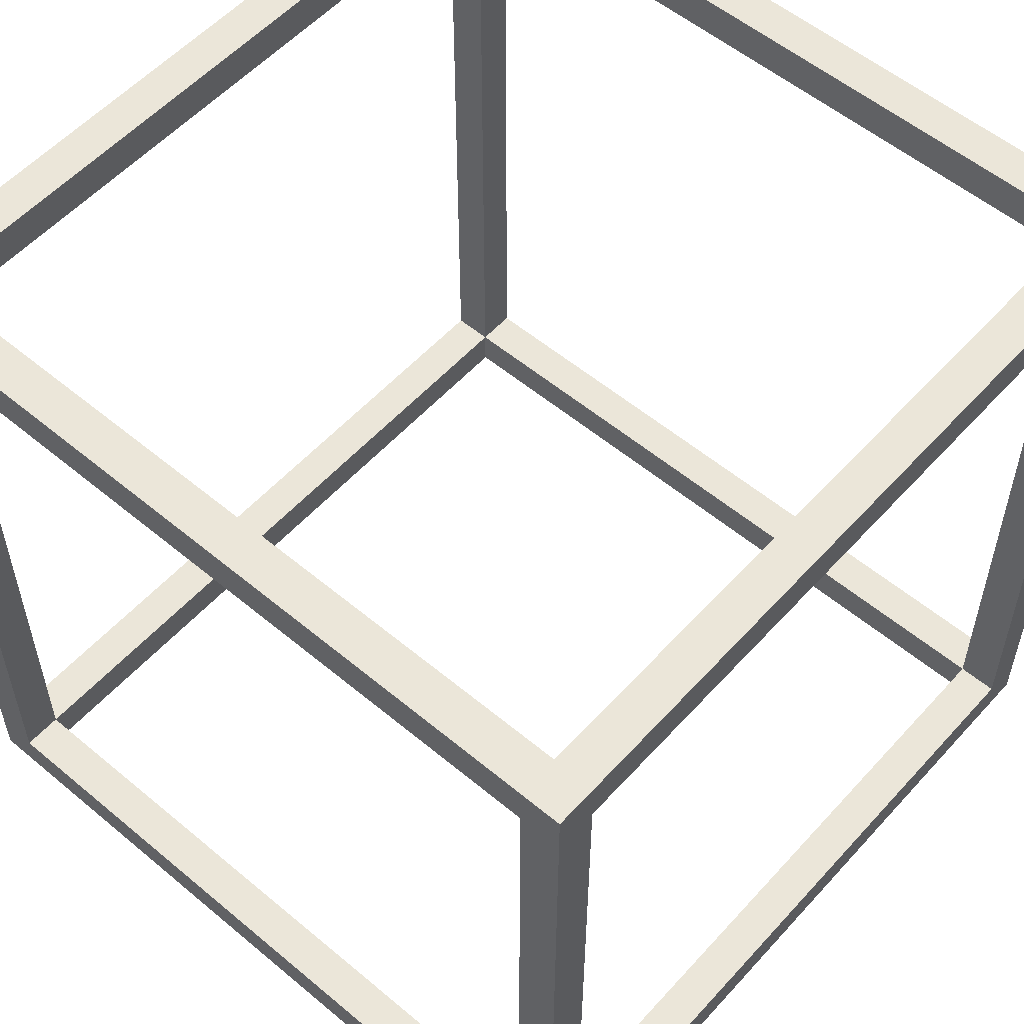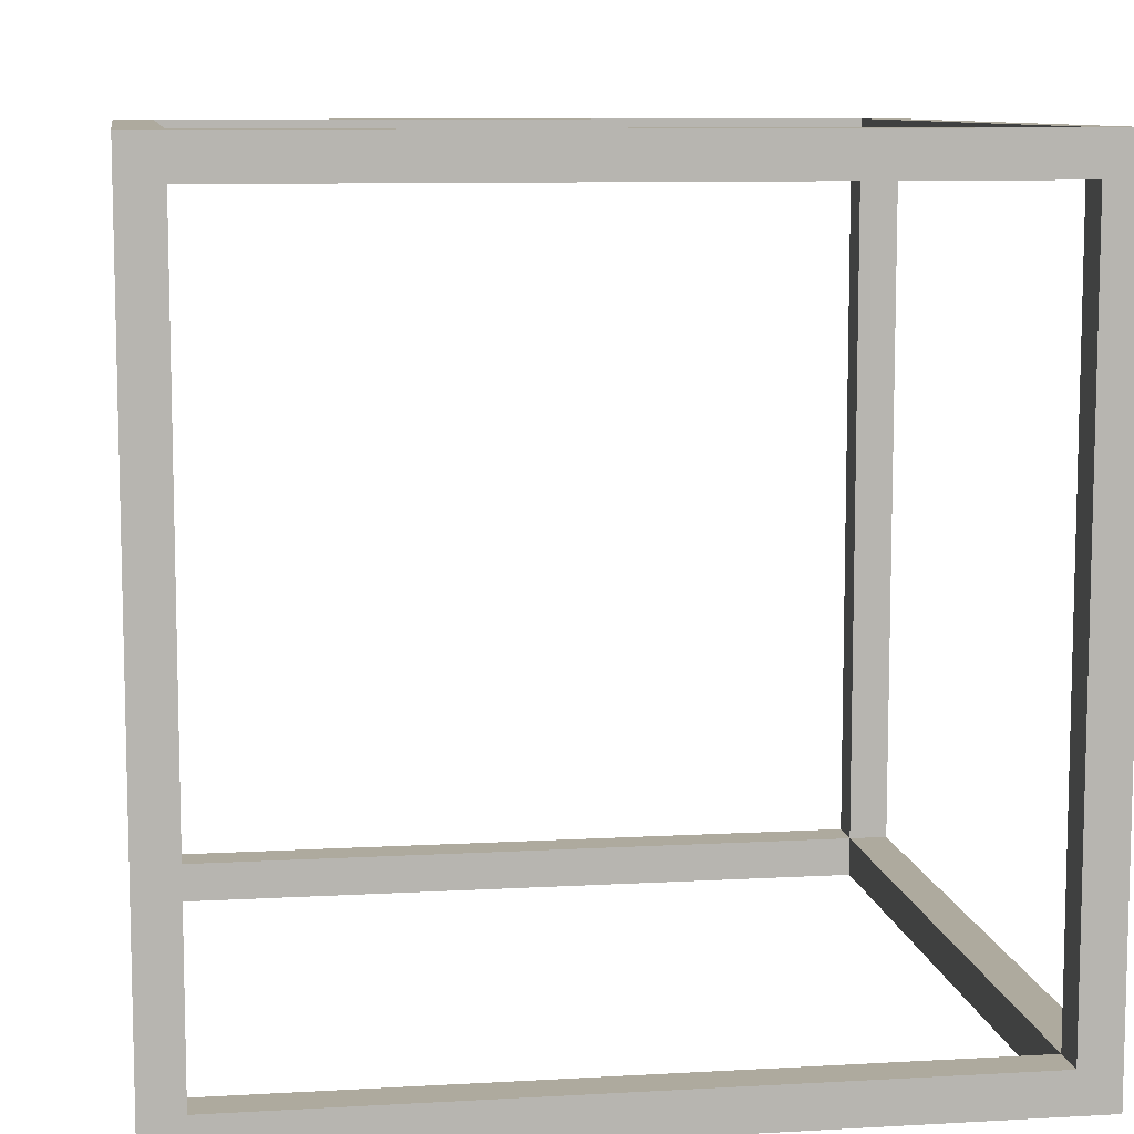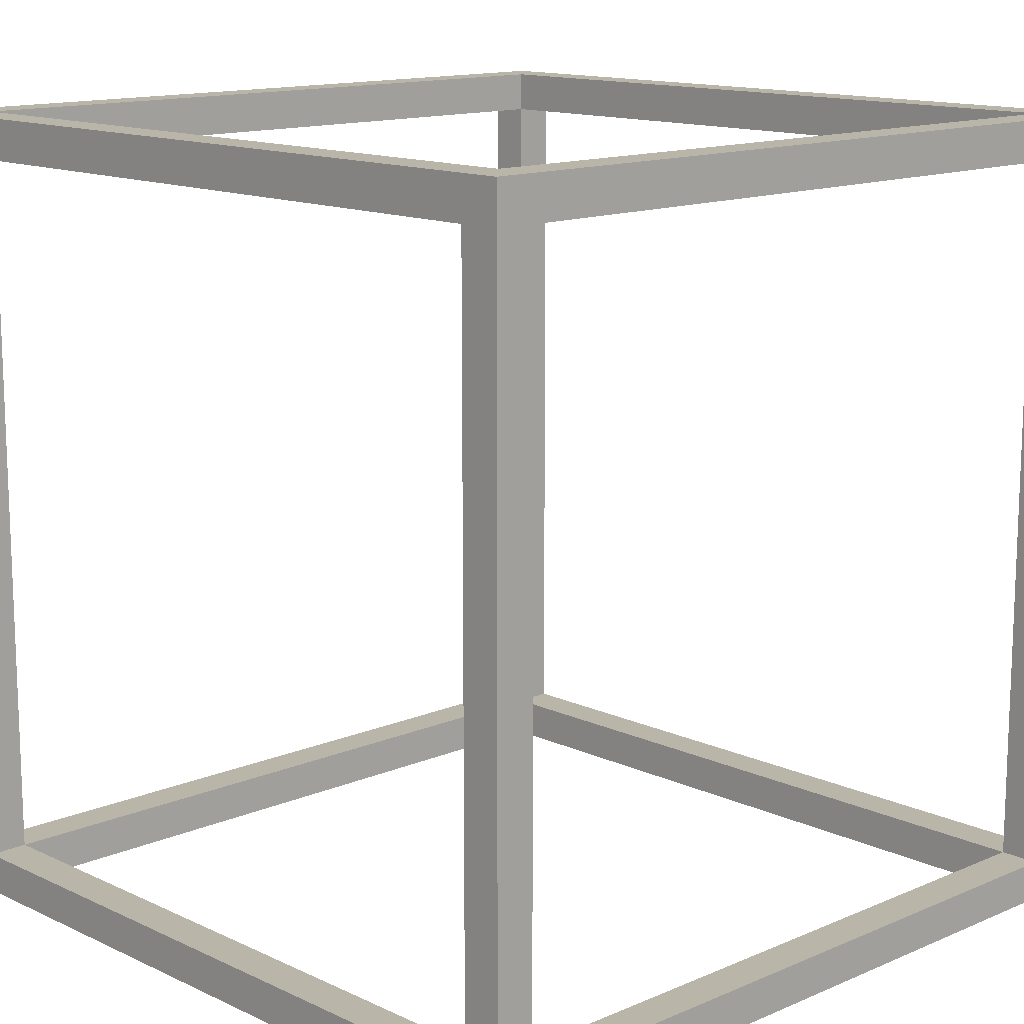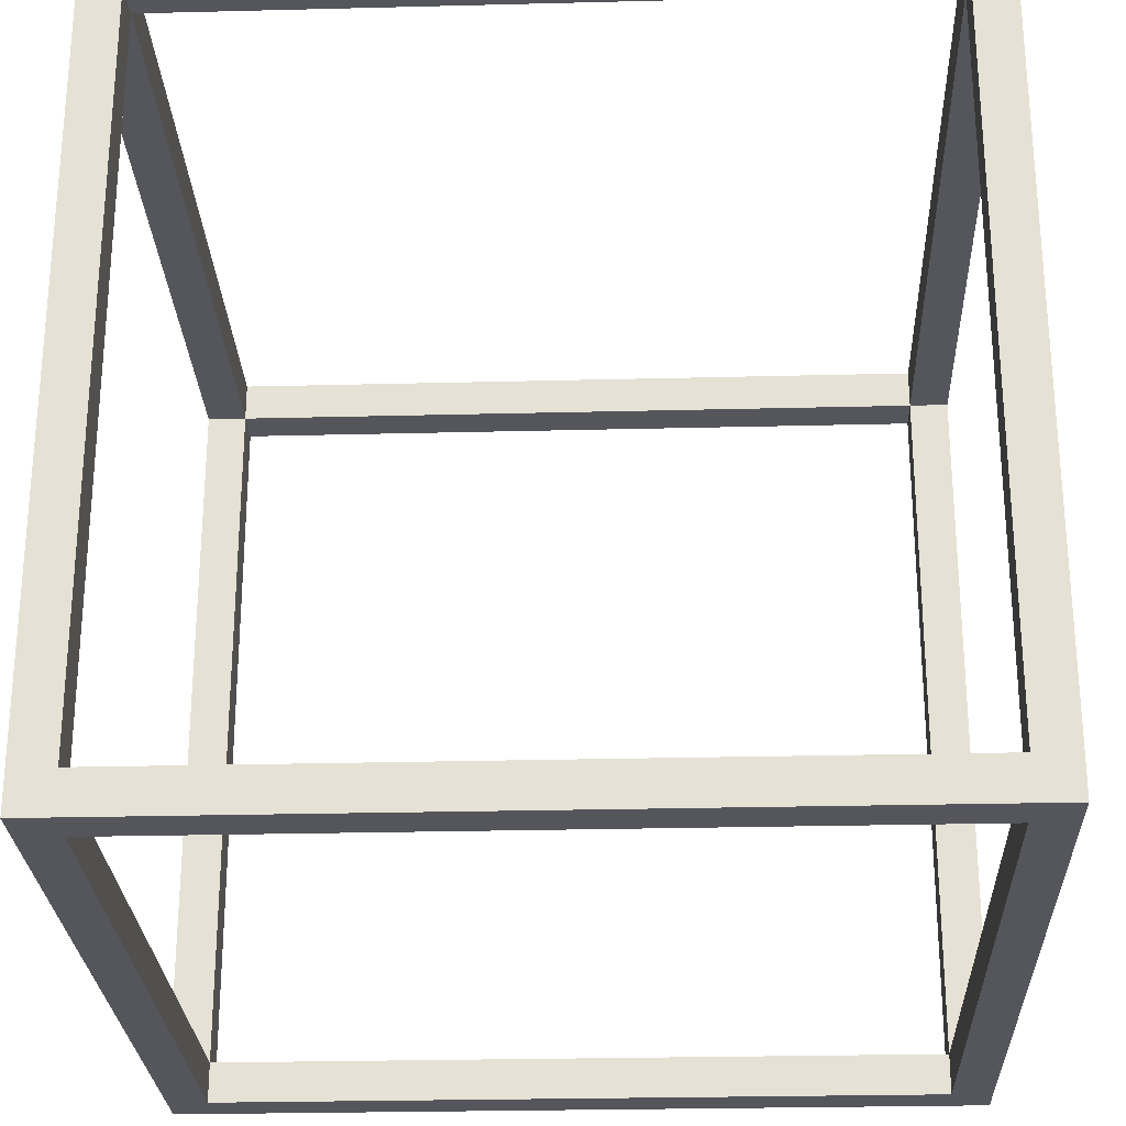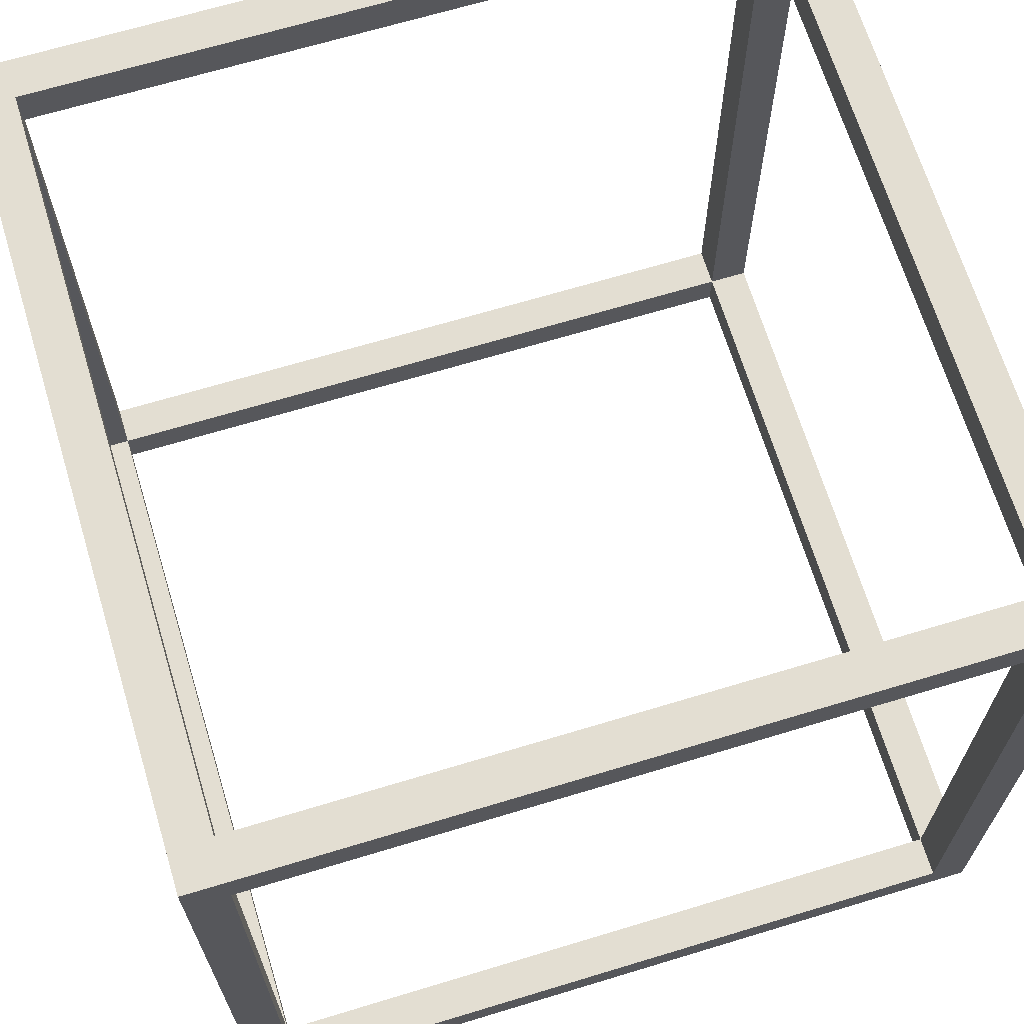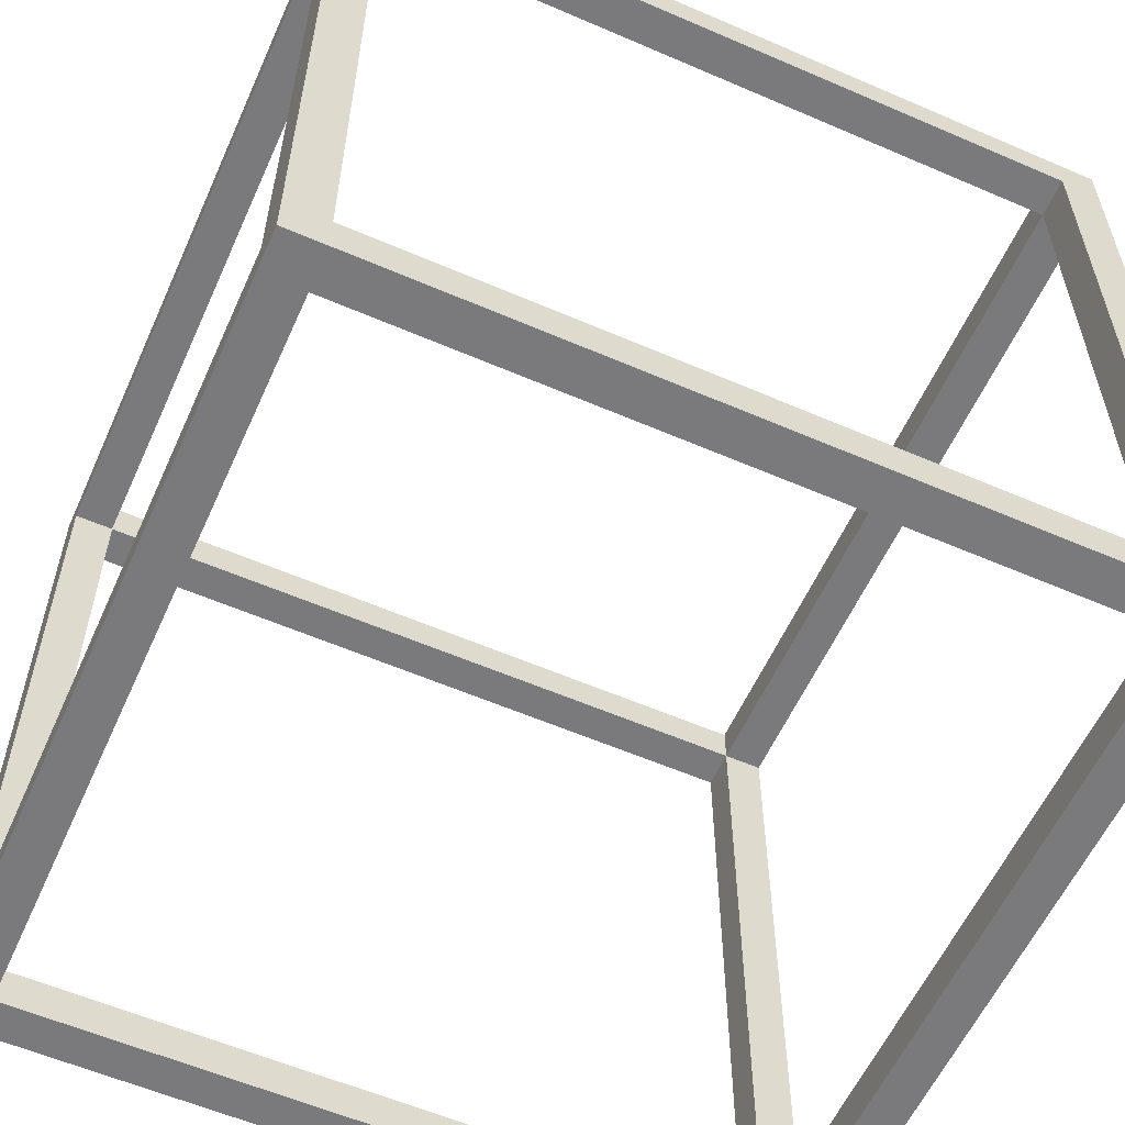
<metadata>
{"format":"obj","ext":"obj","renderer":"f3d","projection":"perspective","resolution":1024,"background":"white","views":[{"elev":55.5,"azim":41.3,"up":"+Z"},{"elev":9.2,"azim":171.4,"up":"+Y"},{"elev":13.5,"azim":136.2,"up":"+Y"},{"elev":-26.3,"azim":2.3,"up":"+Z"},{"elev":67.4,"azim":163.1,"up":"+Y"},{"elev":-58.2,"azim":65.9,"up":"+Y"}]}
</metadata>
<code>
o Cube.001
v -0.9 -1 0.9
v -0.9 -1 1
v -1 -1 1
v -1 -1 0.9
v -0.9 -0.9 0.9
v -0.9 -0.9 1
v -1 -0.9 1
v -1 -0.9 0.9
v 0.9 -1 0.9
v 0.9 -1 1
v 0.9 -0.9 0.9
v 0.9 -0.9 1
v 1 -1 0.9
v 1 -1 1
v 1 -0.9 0.9
v 1 -0.9 1
v 0.9 -1 -0.9
v 0.9 -0.9 -0.9
v 1 -1 -0.9
v 1 -0.9 -0.9
v 0.9 -1 -1
v 0.9 -0.9 -1
v 1 -1 -1
v 1 -0.9 -1
v -0.9 -1 -0.9
v -0.9 -0.9 -0.9
v -0.9 -1 -1
v -0.9 -0.9 -1
v -1 -1 -0.9
v -1 -0.9 -0.9
v -1 -1 -1
v -1 -0.9 -1
v -0.9 0.9 1
v -1 0.9 0.9
v -1 0.9 1
v -0.9 1 0.9
v -1 1 0.9
v -1 1 1
v -0.9 0.9 -1
v -1 0.9 -0.9
v -1 0.9 -1
v -0.9 1 -0.9
v -0.9 1 -1
v -1 1 -0.9
v -1 1 -1
v 1 0.9 -1
v 0.9 0.9 -1
v 1 1 -1
v 0.9 1 -1
v 0.9 0.9 0.9
v 0.9 0.9 1
v 1 0.9 0.9
v 1 0.9 1
v 0.9 1 0.9
v 0.9 1 1
v 1 1 0.9
v 1 1 1
v -0.9 0.9 0.9
v -0.9 1 1
v 1 0.9 -0.9
v 0.9 0.9 -0.9
v 1 1 -0.9
v 0.9 1 -0.9
v -0.9 0.9 -0.9
f 2 3 4
f 6 33 35
f 6 12 11
f 6 7 3
f 7 8 4
f 10 14 16
f 2 10 12
f 5 11 9
f 1 9 10
f 15 16 14
f 9 13 14
f 11 50 52
f 15 20 18
f 19 23 24
f 13 19 20
f 9 17 19
f 11 18 17
f 22 24 23
f 17 21 23
f 21 27 28
f 22 28 26
f 18 26 25
f 17 25 27
f 30 32 31
f 27 31 32
f 25 29 31
f 29 4 8
f 25 1 4
f 30 8 5
f 26 5 1
f 35 38 37
f 7 35 34
f 41 45 43
f 32 41 39
f 30 40 41
f 43 45 44
f 40 44 45
f 22 47 46
f 47 49 48
f 50 61 60
f 16 53 51
f 15 52 53
f 12 51 50
f 55 57 56
f 52 56 57
f 53 57 55
f 54 63 61
f 52 60 62
f 56 62 63
f 22 18 61
f 28 39 64
f 5 58 33
f 8 34 58
f 37 38 59
f 33 59 38
f 26 64 40
f 40 34 37
f 46 48 62
f 24 46 60
f 20 60 61
f 62 48 49
f 47 39 43
f 50 58 36
f 54 36 59
f 55 59 33
f 51 33 58
f 49 43 42
f 61 64 39
f 63 42 64
f 44 37 36
f 64 58 34
f 42 36 58
f 1 2 4
f 7 6 35
f 5 6 11
f 2 6 3
f 3 7 4
f 12 10 16
f 6 2 12
f 1 5 9
f 2 1 10
f 13 15 14
f 10 9 14
f 15 11 52
f 11 15 18
f 20 19 24
f 15 13 20
f 13 9 19
f 9 11 17
f 21 22 23
f 19 17 23
f 22 21 28
f 18 22 26
f 17 18 25
f 21 17 27
f 29 30 31
f 28 27 32
f 27 25 31
f 30 29 8
f 29 25 4
f 26 30 5
f 25 26 1
f 34 35 37
f 8 7 34
f 39 41 43
f 28 32 39
f 32 30 41
f 42 43 44
f 41 40 45
f 24 22 46
f 46 47 48
f 52 50 60
f 12 16 51
f 16 15 53
f 11 12 50
f 54 55 56
f 53 52 57
f 51 53 55
f 50 54 61
f 56 52 62
f 54 56 63
f 47 22 61
f 26 28 64
f 6 5 33
f 5 8 58
f 36 37 59
f 35 33 38
f 30 26 40
f 44 40 37
f 60 46 62
f 20 24 60
f 18 20 61
f 63 62 49
f 49 47 43
f 54 50 36
f 55 54 59
f 51 55 33
f 50 51 58
f 63 49 42
f 47 61 39
f 61 63 64
f 42 44 36
f 40 64 34
f 64 42 58

</code>
